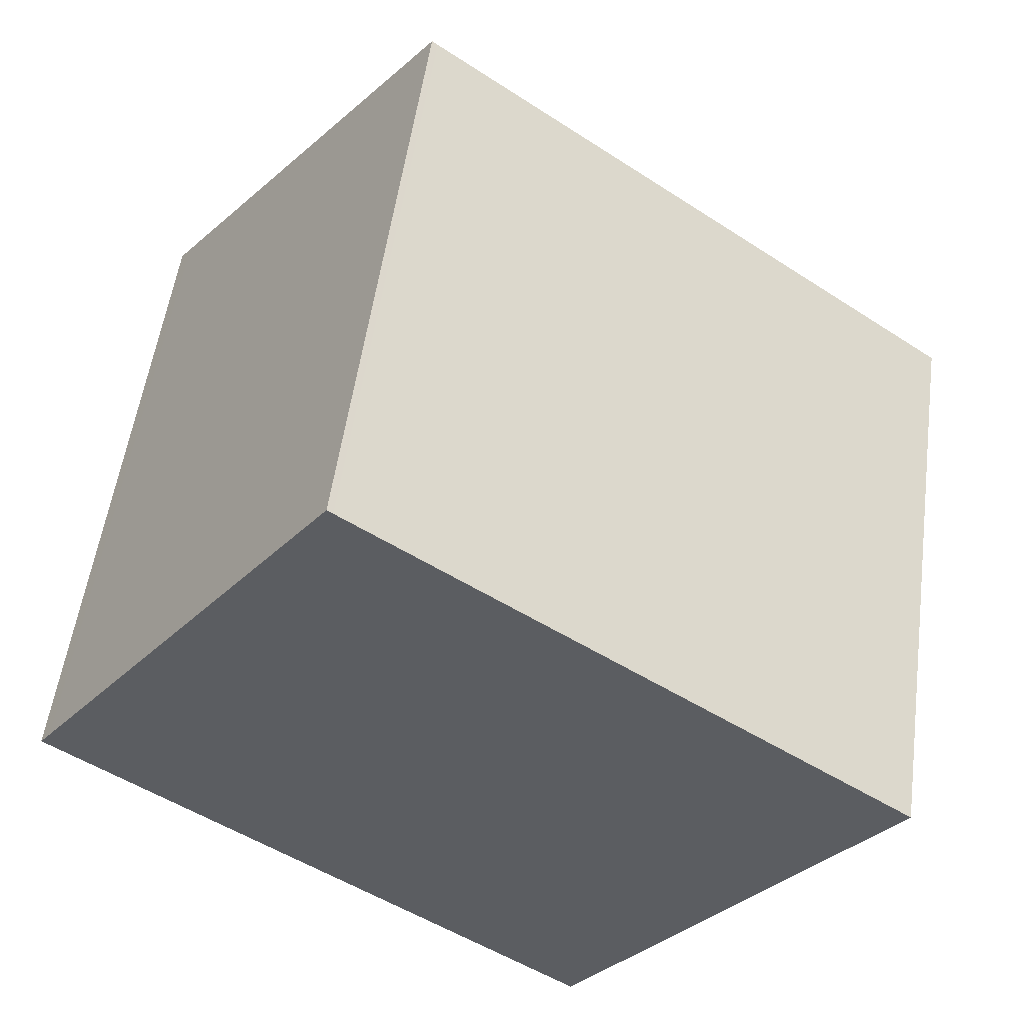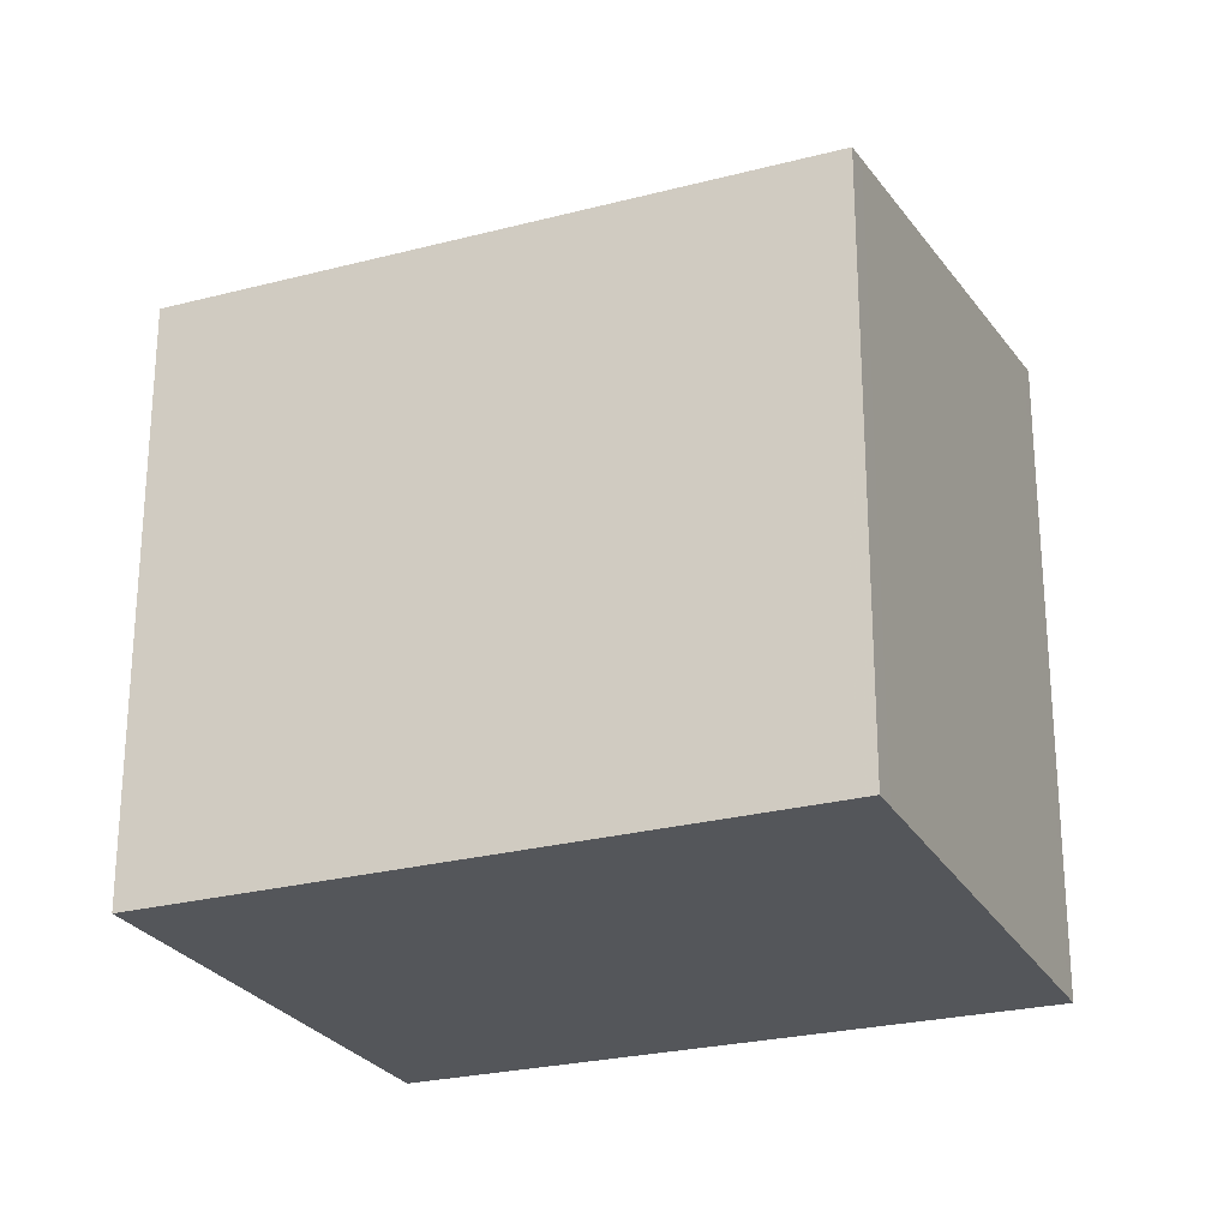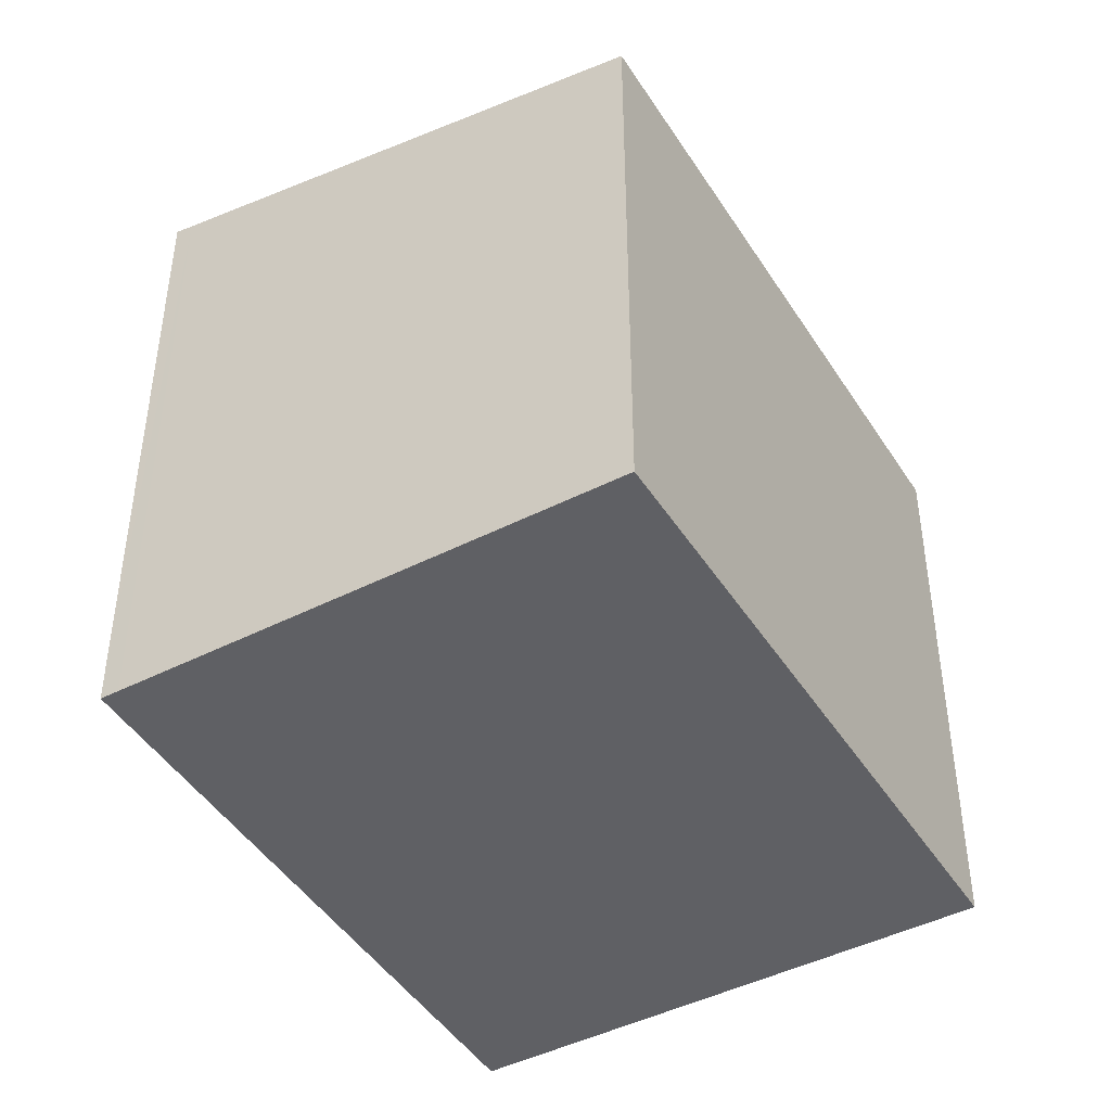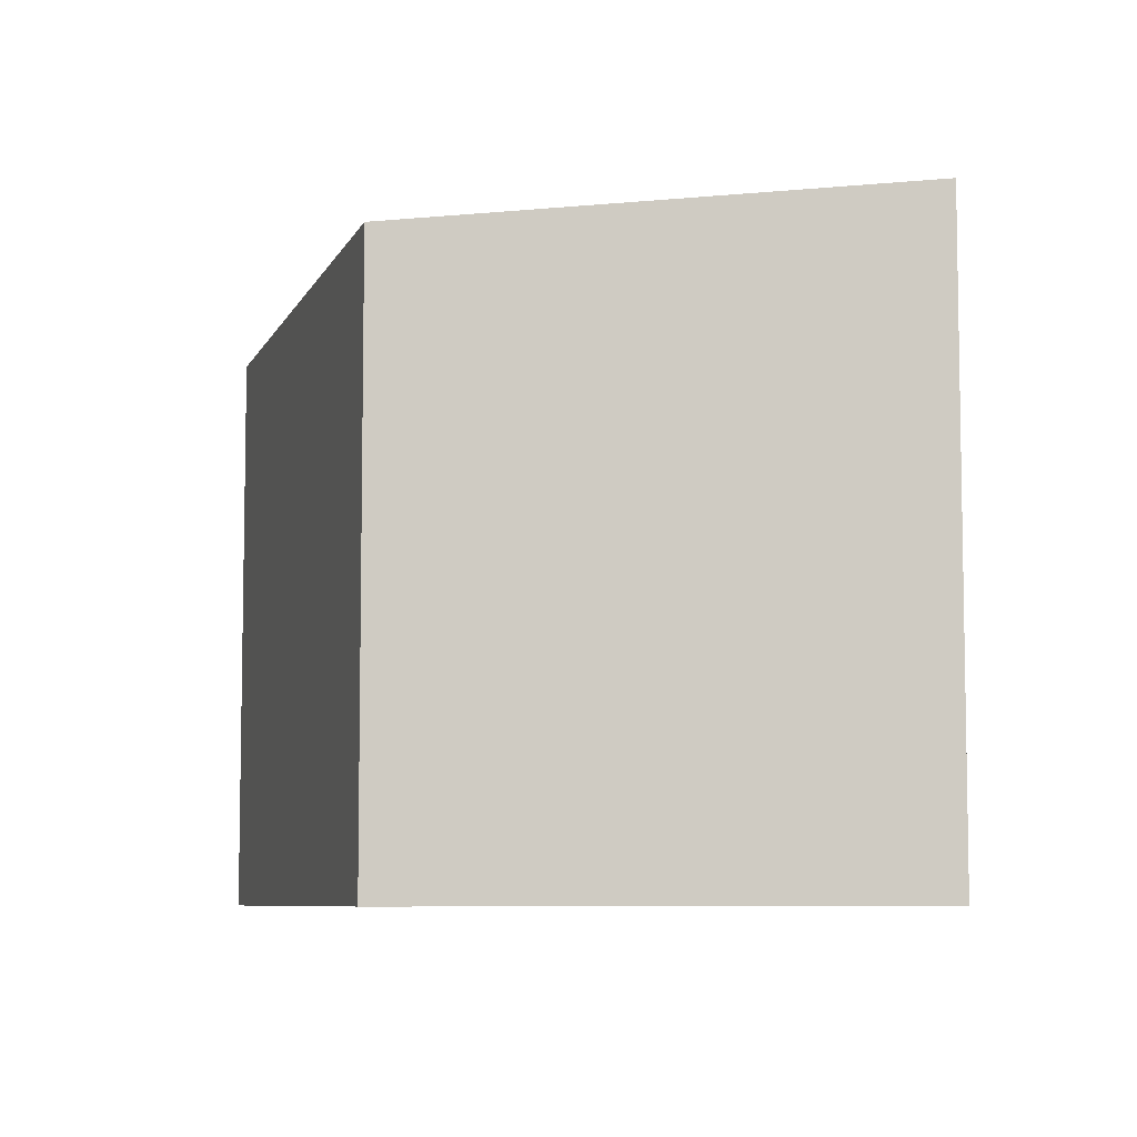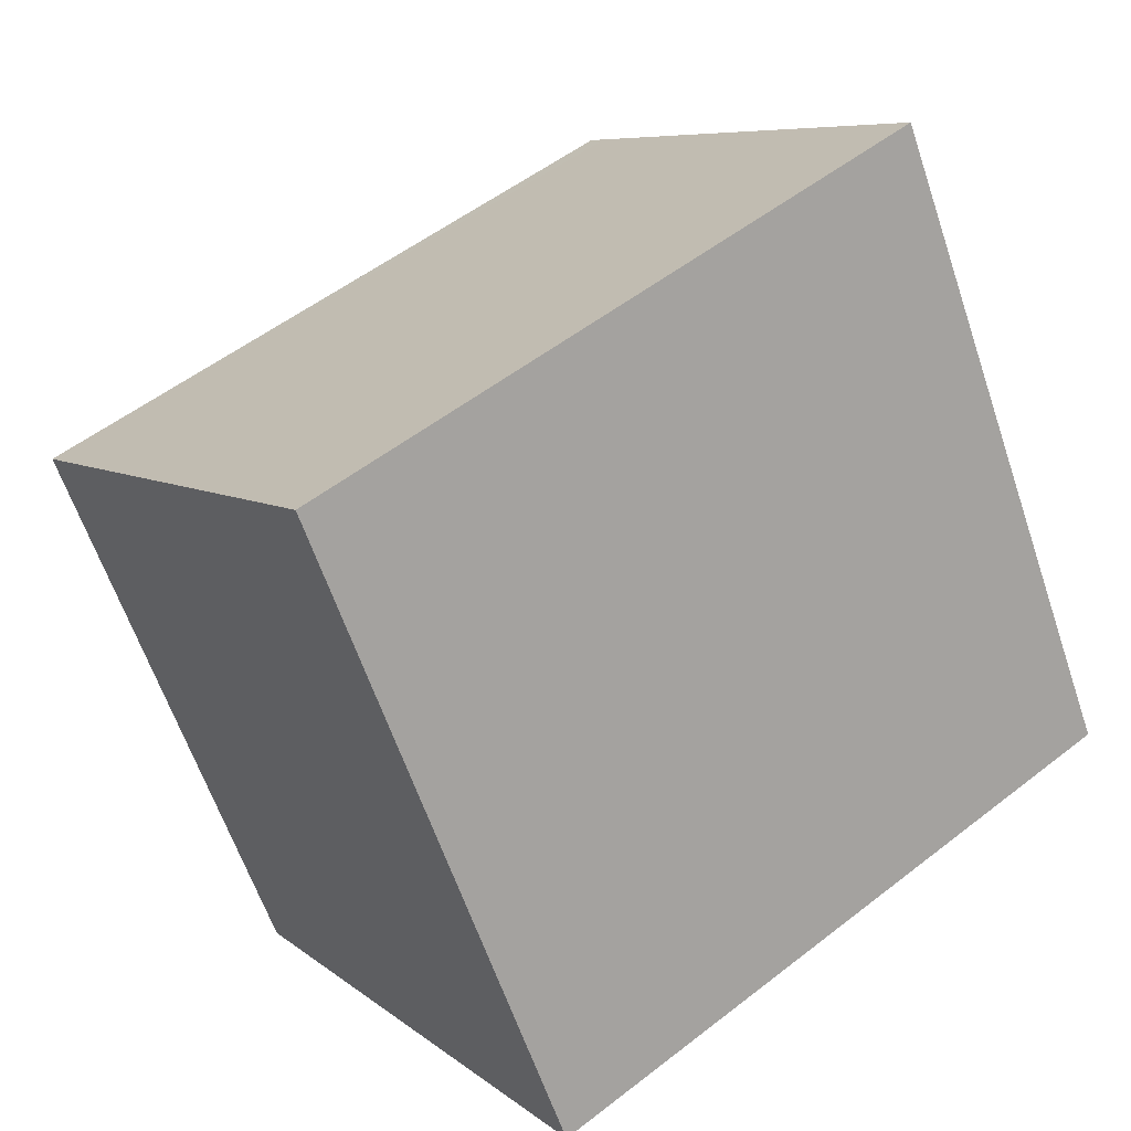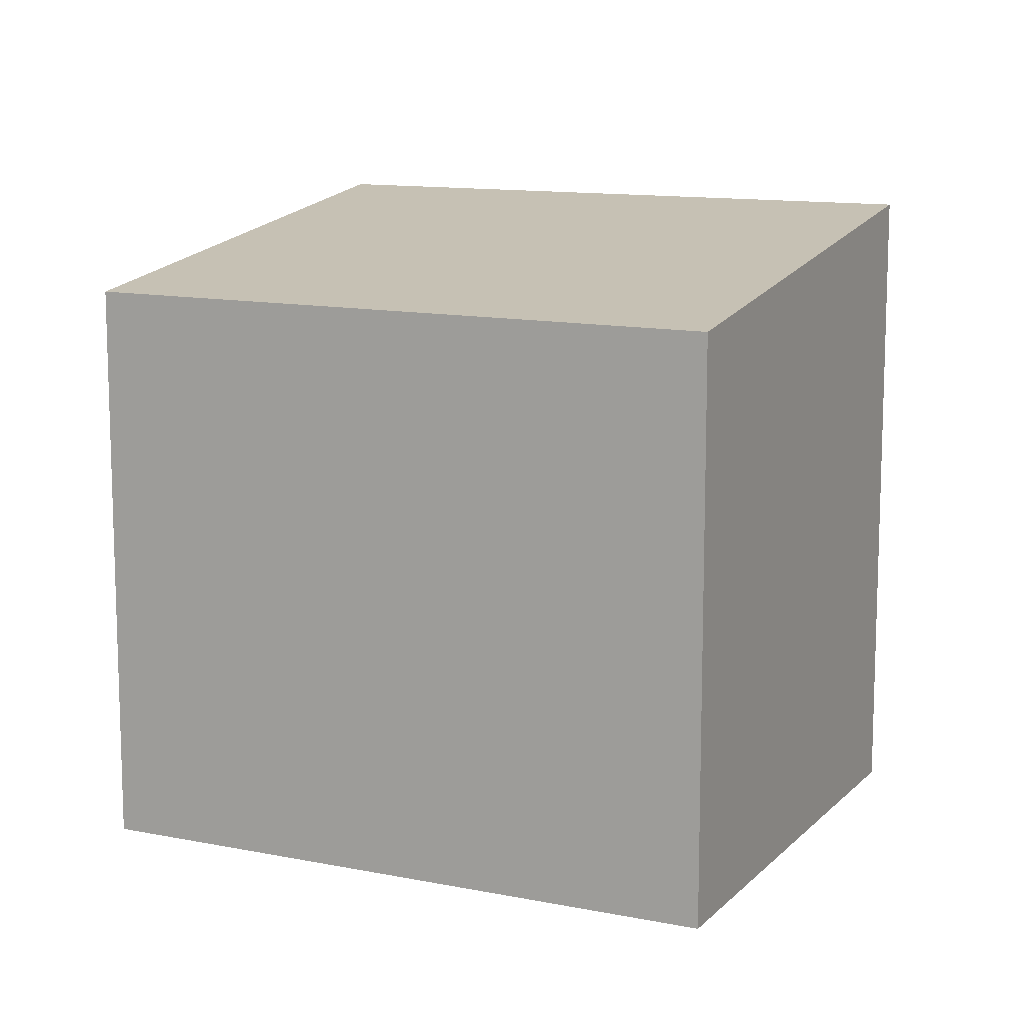
<metadata>
{"format":"obj","ext":"obj","renderer":"f3d","projection":"perspective","resolution":1024,"background":"white","views":[{"elev":53.0,"azim":-172.3,"up":"+Y"},{"elev":-25.5,"azim":-121.1,"up":"+Z"},{"elev":-44.9,"azim":156.3,"up":"+Z"},{"elev":-7.1,"azim":-69.7,"up":"+Z"},{"elev":-61.5,"azim":18.6,"up":"+Y"},{"elev":11.7,"azim":-118.4,"up":"+Z"}]}
</metadata>
<code>
v -818.2 -1368 3.022
v -820.7 -1370 3.008
v -822.1 -1368 2.65
v -819.6 -1366 2.669
v -818.3 -1368 3.009
v -820.7 -1370 2.995
v -818.3 -1368 3.009
v -818.2 -1368 3.022
v -819.7 -1366 2.669
v -819.6 -1366 2.686
v -819.6 -1366 2.686
v -822 -1368 2.667
v -822.1 -1368 2.651
v -822 -1368 2.668
v -820.7 -1370 2.996
v -820.6 -1370 3.008
v -818.2 -1368 3.022
v -818.2 -1368 3.022
v -818.2 -1368 0
v -818.2 -1368 0
v -820.7 -1370 2.995
v -820.7 -1370 3.008
v -820.7 -1370 4.441e-16
v -820.7 -1370 -4.441e-16
v -822.1 -1368 2.651
v -822.1 -1368 2.65
v -822.1 -1368 0
v -822.1 -1368 0
v -819.6 -1366 2.686
v -819.6 -1366 2.669
v -819.6 -1366 0
v -819.6 -1366 0
v -818.2 -1368 3.022
v -818.3 -1368 3.009
v -818.3 -1368 0
v -818.2 -1368 0
v -822 -1368 2.667
v -820.7 -1370 2.995
v -820.7 -1370 -4.441e-16
v -822 -1368 0
v -820.6 -1370 3.008
v -818.2 -1368 3.022
v -818.2 -1368 0
v -820.6 -1370 0
v -819.6 -1366 2.669
v -819.7 -1366 2.669
v -819.7 -1366 4.441e-16
v -819.6 -1366 0
v -818.3 -1368 3.009
v -819.6 -1366 2.686
v -819.6 -1366 0
v -818.3 -1368 0
v -822.1 -1368 2.65
v -822 -1368 2.667
v -822 -1368 0
v -822.1 -1368 0
v -819.7 -1366 2.669
v -822.1 -1368 2.651
v -822.1 -1368 0
v -819.7 -1366 4.441e-16
v -820.7 -1370 3.008
v -820.6 -1370 3.008
v -820.6 -1370 0
v -820.7 -1370 4.441e-16
v -818.2 -1368 0
v -820.7 -1370 0
v -822.1 -1368 0
v -819.6 -1366 0
f 15 6 12 14
f 16 2 6 15
f 7 5 1 8
f 11 5 7 10
f 10 9 4 11
f 14 12 3 13
f 13 9 10 14
f 14 10 7 15
f 15 7 8 16
f 18 19 20 17
f 22 23 24 21
f 26 27 28 25
f 30 31 32 29
f 34 35 36 33
f 38 39 40 37
f 42 43 44 41
f 46 47 48 45
f 50 51 52 49
f 54 55 56 53
f 58 59 60 57
f 62 63 64 61
f 66 67 68 65

</code>
